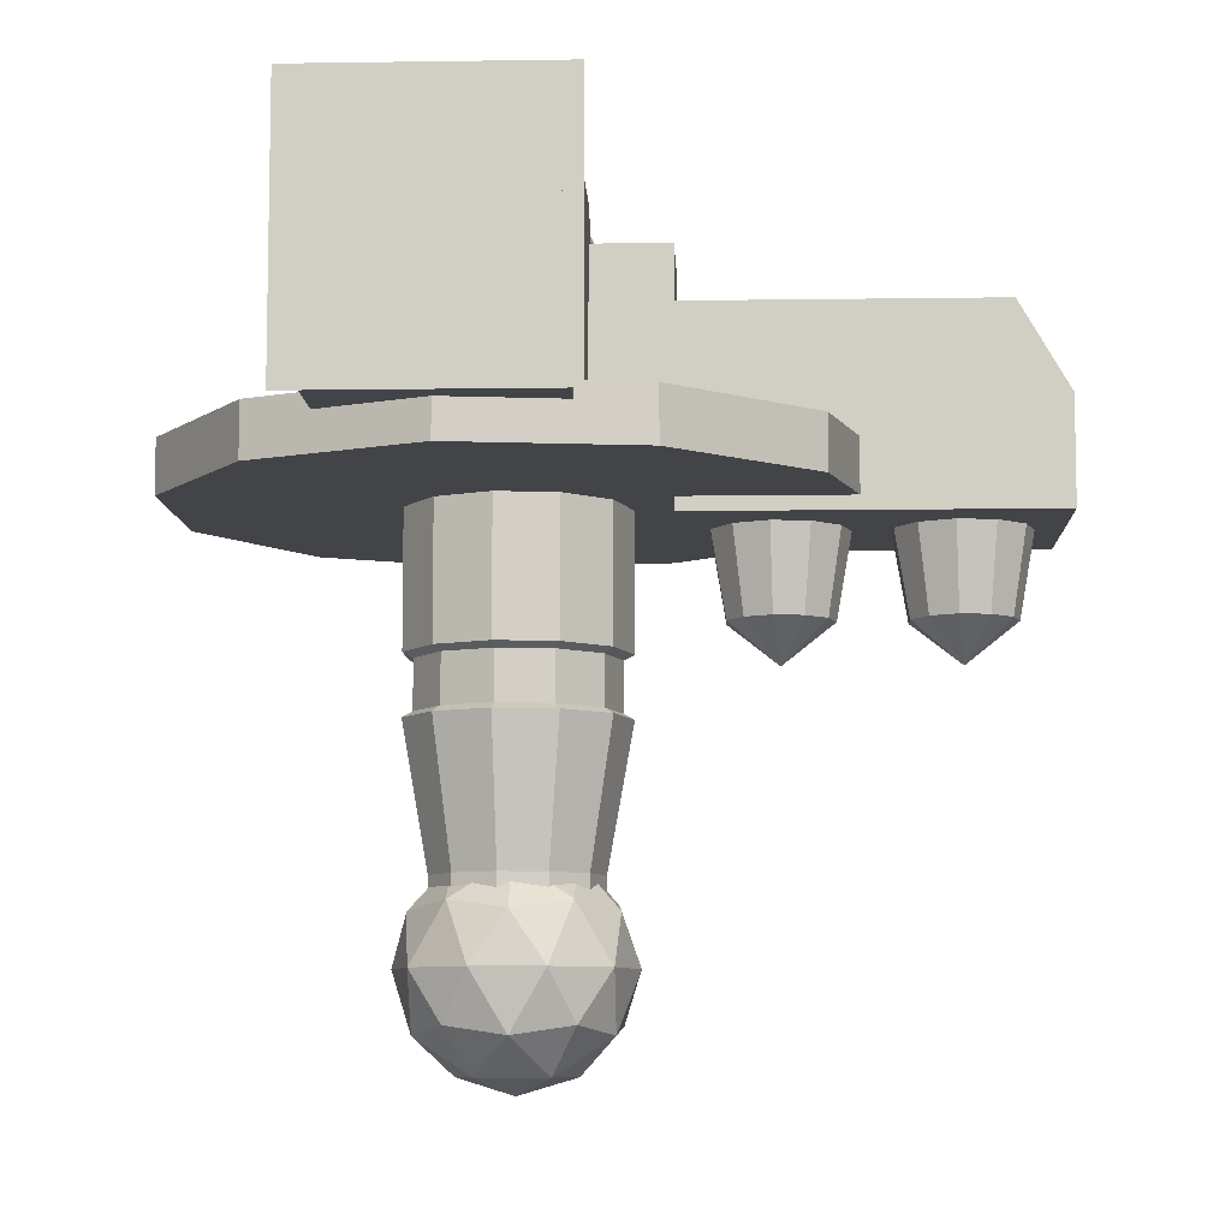
<metadata>
{"format":"obj","ext":"obj","renderer":"f3d","projection":"perspective","resolution":1024,"background":"white","views":[{"elev":-8.2,"azim":92.4,"up":"+Y"}]}
</metadata>
<code>
o part_machine_007_Icosphere
v 0 -0.1482 0
v 0.2605 0.05081 0.1893
v -0.0995 0.05081 0.3062
v -0.322 0.05081 0
v -0.0995 0.05081 -0.3062
v 0.2605 0.05081 -0.1893
v 0.0995 0.3728 0.3062
v -0.2605 0.3728 0.1893
v -0.2605 0.3728 -0.1893
v 0.0995 0.3728 -0.3062
v 0.322 0.3728 0
v 0 0.5718 0
v -0.05848 -0.09443 0.18
v 0.1531 -0.09443 0.1112
v 0.09463 0.02254 0.2912
v 0.3062 0.02254 0
v 0.1531 -0.09443 -0.1112
v -0.1893 -0.09443 0
v -0.2477 0.02254 0.18
v -0.05848 -0.09443 -0.18
v -0.2477 0.02254 -0.18
v 0.09463 0.02254 -0.2912
v 0.3424 0.2118 0.1112
v 0.3424 0.2118 -0.1112
v 0 0.2118 0.36
v 0.2116 0.2118 0.2912
v -0.3424 0.2118 0.1112
v -0.2116 0.2118 0.2912
v -0.2116 0.2118 -0.2912
v -0.3424 0.2118 -0.1112
v 0.2116 0.2118 -0.2912
v 0 0.2118 -0.36
v 0.2477 0.4011 0.18
v -0.09463 0.4011 0.2912
v -0.3062 0.4011 0
v -0.09463 0.4011 -0.2912
v 0.2477 0.4011 -0.18
v 0.05848 0.518 0.18
v 0.1893 0.518 0
v -0.1531 0.518 0.1112
v -0.1531 0.518 -0.1112
v 0.05848 0.518 -0.18
v 0 0.3716 0
v 0 1.119 -0.3409
v 0 0.3716 -0.26
v 0 0.4783 -0.26
v 0.1406 0.3716 -0.2187
v 0.1406 0.4783 -0.2187
v 0.2365 0.3716 -0.108
v 0.2365 0.4783 -0.108
v 0.2574 0.3716 0.037
v 0.2574 0.4783 0.037
v 0.1965 0.3716 0.1703
v 0.1965 0.4783 0.1703
v 0.07325 0.3716 0.2495
v 0.07325 0.4783 0.2495
v -0.07325 0.3716 0.2495
v -0.07325 0.4783 0.2495
v -0.1965 0.3716 0.1703
v -0.1965 0.4783 0.1703
v -0.2574 0.3716 0.037
v -0.2574 0.4783 0.037
v -0.2365 0.3716 -0.108
v -0.2365 0.4783 -0.108
v -0.1406 0.3716 -0.2187
v -0.1406 0.4783 -0.2187
v 0 0.929 -0.3409
v 0.1666 0.9478 -0.2592
v 0.1843 0.929 -0.2867
v 0.3101 0.929 -0.1416
v 0.3374 0.929 0.04851
v 0.2576 0.929 0.2232
v 0.09603 0.929 0.327
v -0.09603 0.929 0.327
v -0.2576 0.929 0.2232
v -0.3374 0.929 0.04851
v -0.3101 0.929 -0.1416
v -0.1843 0.929 -0.2867
v -0.2576 1.544 0.2232
v 0.1843 1.119 -0.2867
v 0.3101 1.119 -0.1416
v 0.3374 1.119 0.04851
v 0.2576 1.119 0.2232
v 0.09603 1.119 0.327
v -0.09603 1.119 0.327
v -0.2576 1.119 0.2232
v -0.3374 1.119 0.04851
v -0.3101 1.119 -0.1416
v -0.1843 1.119 -0.2867
v 0 0.9478 -0.3082
v -0.08682 0.9478 0.2957
v 0.08682 0.9478 0.2957
v 0.2329 0.9478 0.2018
v -0.1666 0.9478 -0.2592
v -0.2803 0.9478 -0.128
v 0.305 0.9478 0.04386
v 0.2803 0.9478 -0.128
v -0.305 0.9478 0.04386
v -0.2329 0.9478 0.2018
v 0.1666 1.102 -0.2592
v -0.08682 1.102 0.2957
v 0.2329 1.102 0.2018
v -0.2803 1.102 -0.128
v 0.2803 1.102 -0.128
v -0.2329 1.102 0.2018
v 0 1.102 -0.3082
v 0.08682 1.102 0.2957
v -0.1666 1.102 -0.2592
v 0.305 1.102 0.04386
v -0.305 1.102 0.04386
v 0 1.714 -1.059
v 0 1.714 0
v 0.5723 1.714 -0.8906
v 0.963 1.714 -0.4398
v 1.048 1.714 0.1507
v 0.8001 1.714 0.6933
v 0.2983 1.714 1.016
v -0.2983 1.714 1.016
v -0.8001 1.714 0.6933
v -1.048 1.714 0.1507
v -0.963 1.714 -0.4398
v -0.5723 1.714 -0.8906
v -0.09603 1.544 0.327
v 0.09603 1.544 0.327
v 0.2576 1.544 0.2232
v 0.3374 1.544 0.04851
v -0.3101 1.544 -0.1416
v -0.3374 1.544 0.04851
v 0.3101 1.544 -0.1416
v 0.1843 1.544 -0.2867
v 0 1.544 -0.3409
v -0.1843 1.544 -0.2867
v -0.8001 1.544 0.6933
v 0.2983 1.544 1.016
v 1.048 1.544 0.1507
v -1.048 1.544 0.1507
v 0.5723 1.544 -0.8906
v -0.5723 1.544 -0.8906
v -0.2983 1.544 1.016
v 0.8001 1.544 0.6933
v -0.963 1.544 -0.4398
v 0.963 1.544 -0.4398
v 0 1.544 -1.059
v 0.2335 2.114 -0.4621
v 0.2335 1.664 -0.4621
v 0.2335 2.412 0.4873
v 0.2335 1.664 0.4873
v -0.2171 2.114 -0.4621
v -0.2171 1.664 -0.4621
v -0.2171 2.114 0.4873
v -0.2171 1.664 0.4873
v 0.2335 2.114 -0.2157
v 0.2335 1.664 -0.2157
v -0.2171 2.114 -0.2157
v -0.2171 1.664 -0.2157
v -0.477 1.664 -0.2157
v -0.477 1.664 -0.4621
v -0.477 2.114 -0.4621
v -0.477 2.114 -0.2157
v 0.2335 1.837 -1.601
v 0.2335 1.664 -1.601
v -0.2171 1.664 -1.601
v -0.2171 1.837 -1.601
v -0.477 1.664 -1.601
v -0.477 1.837 -1.601
v -0.2171 2.114 -1.44
v 0.2335 2.114 -1.44
v -0.477 1.664 -1.44
v -0.477 2.114 -1.44
v 0.2335 1.664 -1.44
v 0.1999 2.412 0.4873
v 0.1999 1.664 0.4873
v 0.1999 2.114 -0.4621
v 0.1999 1.664 -0.4621
v 0.1999 1.664 -0.2157
v 0.1999 2.114 -0.2157
v 0.1999 1.837 -1.601
v 0.1999 1.664 -1.601
v 0.1999 2.114 -1.44
v 0.2335 1.664 -0.2157
v -0.2171 2.114 -0.2157
v 0.2335 2.412 -0.2157
v -0.2171 1.664 -0.2157
v 0.1999 2.412 -0.2157
v 0.1999 1.664 -0.2157
v 1.177 1.664 -0.2157
v 1.177 1.664 0.4873
v 1.177 2.412 0.4873
v 1.177 2.412 -0.2157
v 0.1999 2.295 -0.4621
v -0.2171 2.295 -0.4621
v -0.2171 2.295 -0.2157
v 0.1999 2.295 -0.2157
v 0.1999 1.5 -0.4621
v 0.2335 1.5 -0.4621
v -0.2171 1.5 -0.4621
v -0.477 1.5 -0.4621
v 0.1999 1.5 -1.601
v 0.2335 1.5 -1.601
v -0.2171 1.5 -1.601
v -0.477 1.5 -1.601
v -0.477 1.5 -1.44
v -0.2171 1.5 -1.44
v 0.2335 1.5 -1.44
v 0.1999 1.5 -1.44
v -0.1292 1.099 -0.7654
v -0.1292 1.77 -0.7654
v -0.1292 1.23 -0.931
v -0.1292 1.77 -1.025
v -0.03967 1.23 -0.9047
v 0.0114 1.77 -0.9842
v 0.02142 1.23 -0.8342
v 0.1073 1.77 -0.8734
v 0.03469 1.23 -0.7419
v 0.1282 1.77 -0.7284
v -0.00406 1.23 -0.657
v 0.06732 1.77 -0.5952
v -0.08253 1.23 -0.6066
v -0.05592 1.77 -0.516
v -0.1758 1.23 -0.6066
v -0.2024 1.77 -0.516
v -0.2543 1.23 -0.657
v -0.3257 1.77 -0.5952
v -0.293 1.23 -0.7419
v -0.3865 1.77 -0.7284
v -0.2798 1.23 -0.8342
v -0.3657 1.77 -0.8734
v -0.2187 1.23 -0.9047
v -0.2697 1.77 -0.9842
v -0.1292 1.099 -1.303
v -0.1292 1.77 -1.303
v -0.1292 1.23 -1.468
v -0.1292 1.77 -1.563
v -0.03967 1.23 -1.442
v 0.0114 1.77 -1.522
v 0.02142 1.23 -1.372
v 0.1073 1.77 -1.411
v 0.03469 1.23 -1.279
v 0.1282 1.77 -1.266
v -0.00406 1.23 -1.194
v 0.06732 1.77 -1.133
v -0.08253 1.23 -1.144
v -0.05592 1.77 -1.053
v -0.1758 1.23 -1.144
v -0.2024 1.77 -1.053
v -0.2543 1.23 -1.194
v -0.3257 1.77 -1.133
v -0.293 1.23 -1.279
v -0.3865 1.77 -1.266
v -0.2798 1.23 -1.372
v -0.3657 1.77 -1.411
v -0.2187 1.23 -1.442
v -0.2697 1.77 -1.522
v -0.2836 1.666 -0.2157
v -0.2836 1.896 -0.2157
v -0.2836 1.666 -0.6557
v -0.2836 1.896 -0.6557
v -0.02493 1.666 -0.5717
v -0.02493 1.896 -0.5717
v 0.1349 1.666 -0.3517
v 0.1349 1.896 -0.3517
v 0.1349 1.666 -0.07976
v 0.1349 1.896 -0.07976
v -0.02493 1.666 0.1402
v -0.02493 1.896 0.1402
v -0.2836 1.666 0.2243
v -0.2836 1.896 0.2243
v -0.5422 1.666 0.1402
v -0.5422 1.896 0.1402
v -0.702 1.666 -0.07976
v -0.702 1.896 -0.07976
v -0.702 1.666 -0.3517
v -0.702 1.896 -0.3517
v -0.5422 1.666 -0.5717
v -0.5422 1.896 -0.5717
v 1.355 1.614 -0.2625
v 1.355 1.614 0.5341
v 1.355 2.462 0.5341
v 1.355 2.462 -0.2625
v 0.1561 2.114 -0.5647
v -0.1733 2.114 -0.5647
v -0.1733 2.114 -1.337
v 0.1561 2.114 -1.337
v 0.1561 2.062 -0.5647
v -0.1733 2.062 -0.5647
v -0.1733 2.062 -1.337
v 0.1561 2.062 -1.337
v 0.3393 1.747 0.4873
v 0.3393 2.328 0.4873
v 1.071 1.747 0.4873
v 1.071 2.328 0.4873
v 0.2335 2.08 -0.4621
v 0.2335 2.355 0.4873
v -0.2171 2.08 0.4873
v -0.2171 2.08 -0.2157
v 0.2335 2.08 -0.2157
v -0.477 2.08 -0.4621
v -0.477 2.08 -0.2157
v 0.2335 1.824 -1.601
v -0.2171 1.824 -1.601
v -0.477 1.824 -1.601
v 0.2335 2.08 -1.44
v -0.477 2.08 -1.44
v 0.1999 1.824 -1.601
v 0.1999 2.355 0.4873
v -0.2171 2.08 -0.2157
v 0.2335 2.355 -0.2157
v 1.177 2.355 0.4873
v 1.177 2.355 -0.2157
v 1.355 2.397 0.5341
v 1.355 2.397 -0.2625
v 0.3393 2.284 0.4873
v 1.071 2.284 0.4873
v 0.2335 1.691 -0.4621
v 0.2335 1.674 -1.601
v 0.2335 1.691 -1.44
v 0.2335 1.709 0.4873
v -0.2171 1.691 0.4873
v -0.2171 1.691 -0.2157
v 0.2335 1.691 -0.2157
v -0.477 1.691 -0.4621
v -0.477 1.691 -0.2157
v -0.2171 1.674 -1.601
v -0.477 1.674 -1.601
v -0.477 1.691 -1.44
v 0.1999 1.674 -1.601
v 0.1999 1.709 0.4873
v -0.2171 1.691 -0.2157
v 0.2335 1.709 -0.2157
v 1.177 1.709 0.4873
v 1.177 1.709 -0.2157
v 1.355 1.666 0.5341
v 1.355 1.666 -0.2625
v 0.3393 1.783 0.4873
v 1.071 1.783 0.4873
v 0.2335 2.309 0.4873
v -0.2171 2.052 0.4873
v -0.2171 2.052 -0.2157
v 0.2335 2.052 -0.2157
v -0.477 2.052 -0.4621
v -0.477 2.052 -0.2157
v -0.2171 1.813 -1.601
v -0.477 1.813 -1.601
v -0.477 2.052 -1.44
v 0.1999 1.813 -1.601
v 0.1999 2.309 0.4873
v -0.2171 2.052 -0.2157
v 0.2335 2.309 -0.2157
v 1.177 2.309 0.4873
v 1.177 2.309 -0.2157
v 1.355 2.345 0.5341
v 1.355 2.345 -0.2625
v 0.3393 2.248 0.4873
v 1.071 2.248 0.4873
v 0.2335 2.052 -0.4621
v 0.2335 1.813 -1.601
v 0.2335 2.052 -1.44
v 0.2335 1.719 -0.4621
v 0.2335 1.685 -1.601
v 0.2335 1.719 -1.44
v 0.2335 1.755 0.4873
v -0.2171 1.719 0.4873
v -0.2171 1.719 -0.2157
v 0.2335 1.719 -0.2157
v -0.477 1.719 -0.4621
v -0.477 1.719 -0.2157
v -0.2171 1.685 -1.601
v -0.477 1.685 -1.601
v -0.477 1.719 -1.44
v 0.1999 1.685 -1.601
v 0.1999 1.755 0.4873
v -0.2171 1.719 -0.2157
v 0.2335 1.755 -0.2157
v 1.177 1.755 0.4873
v 1.177 1.755 -0.2157
v 1.355 1.717 0.5341
v 1.355 1.717 -0.2625
v 0.3393 1.818 0.4873
v 1.071 1.818 0.4873
v 0.2335 2.264 0.4873
v -0.2171 2.025 0.4873
v -0.2171 2.025 -0.2157
v 0.2335 2.025 -0.2157
v -0.477 2.025 -0.4621
v -0.477 2.025 -0.2157
v -0.2171 1.802 -1.601
v -0.477 1.802 -1.601
v -0.477 2.025 -1.44
v 0.1999 1.802 -1.601
v 0.1999 2.264 0.4873
v -0.2171 2.025 -0.2157
v 0.2335 2.264 -0.2157
v 1.177 2.264 0.4873
v 1.177 2.264 -0.2157
v 1.355 2.294 0.5341
v 1.355 2.294 -0.2625
v 0.3393 2.213 0.4873
v 1.071 2.213 0.4873
v 0.2335 2.025 -0.4621
v 0.2335 1.802 -1.601
v 0.2335 2.025 -1.44
v 0.2335 1.746 -0.4621
v 0.2335 1.695 -1.601
v 0.2335 1.746 -1.44
v 0.2335 1.801 0.4873
v -0.2171 1.746 0.4873
v -0.2171 1.746 -0.2157
v 0.2335 1.746 -0.2157
v -0.477 1.746 -0.4621
v -0.477 1.746 -0.2157
v -0.2171 1.695 -1.601
v -0.477 1.695 -1.601
v -0.477 1.746 -1.44
v 0.1999 1.695 -1.601
v 0.1999 1.801 0.4873
v -0.2171 1.746 -0.2157
v 0.2335 1.801 -0.2157
v 1.177 1.801 0.4873
v 1.177 1.801 -0.2157
v 1.355 1.769 0.5341
v 1.355 1.769 -0.2625
v 0.3393 1.854 0.4873
v 1.071 1.854 0.4873
v 0.3393 2.284 0.4609
v 0.3393 2.328 0.4609
v 1.071 2.284 0.4609
v 1.071 2.328 0.4609
v 0.3393 1.747 0.4609
v 1.071 1.747 0.4609
v 0.3393 1.783 0.4609
v 1.071 1.783 0.4609
v 0.3393 2.213 0.4609
v 0.3393 2.248 0.4609
v 1.071 2.213 0.4609
v 1.071 2.248 0.4609
v 1.071 1.818 0.4609
v 0.3393 1.818 0.4609
v 0.3393 1.854 0.4609
v 1.071 1.854 0.4609
f 1 14 13
f 2 14 16
f 1 13 18
f 1 18 20
f 1 20 17
f 2 16 23
f 3 15 25
f 4 19 27
f 5 21 29
f 6 22 31
f 2 23 26
f 3 25 28
f 4 27 30
f 5 29 32
f 6 31 24
f 7 33 38
f 8 34 40
f 9 35 41
f 10 36 42
f 11 37 39
f 39 42 12
f 39 37 42
f 37 10 42
f 42 41 12
f 42 36 41
f 36 9 41
f 41 40 12
f 41 35 40
f 35 8 40
f 40 38 12
f 40 34 38
f 34 7 38
f 38 39 12
f 38 33 39
f 33 11 39
f 24 37 11
f 24 31 37
f 31 10 37
f 32 36 10
f 32 29 36
f 29 9 36
f 30 35 9
f 30 27 35
f 27 8 35
f 28 34 8
f 28 25 34
f 25 7 34
f 26 33 7
f 26 23 33
f 23 11 33
f 31 32 10
f 31 22 32
f 22 5 32
f 29 30 9
f 29 21 30
f 21 4 30
f 27 28 8
f 27 19 28
f 19 3 28
f 25 26 7
f 25 15 26
f 15 2 26
f 23 24 11
f 23 16 24
f 16 6 24
f 17 22 6
f 17 20 22
f 20 5 22
f 20 21 5
f 20 18 21
f 18 4 21
f 18 19 4
f 18 13 19
f 13 3 19
f 16 17 6
f 16 14 17
f 14 1 17
f 13 15 3
f 13 14 15
f 14 2 15
f 43 45 47
f 52 50 70 71
f 45 46 48 47
f 43 47 49
f 56 54 72 73
f 47 48 50 49
f 43 49 51
f 60 58 74 75
f 49 50 52 51
f 43 51 53
f 64 62 76 77
f 51 52 54 53
f 43 53 55
f 48 46 67 69
f 53 54 56 55
f 43 55 57
f 50 48 69 70
f 55 56 58 57
f 43 57 59
f 54 52 71 72
f 57 58 60 59
f 43 59 61
f 58 56 73 74
f 59 60 62 61
f 43 61 63
f 62 60 75 76
f 61 62 64 63
f 43 63 65
f 66 64 77 78
f 63 64 66 65
f 43 65 45
f 46 66 78 67
f 65 66 46 45
f 100 106 44 80
f 101 107 84 85
f 102 109 82 83
f 103 110 87 88
f 104 100 80 81
f 106 108 89 44
f 105 101 85 86
f 107 102 83 84
f 108 103 88 89
f 109 104 81 82
f 110 105 86 87
f 133 139 118 119
f 134 140 116 117
f 138 141 121 122
f 135 142 114 115
f 136 133 119 120
f 137 143 111 113
f 139 134 117 118
f 140 135 115 116
f 141 136 120 121
f 142 137 113 114
f 143 138 122 111
f 76 75 99 98
f 71 70 97 96
f 78 77 95 94
f 73 72 93 92
f 75 74 91 99
f 67 78 94 90
f 70 69 68 97
f 77 76 98 95
f 72 71 96 93
f 74 73 92 91
f 69 67 90 68
f 98 99 105 110
f 96 97 104 109
f 94 95 103 108
f 92 93 102 107
f 99 91 101 105
f 90 94 108 106
f 97 68 100 104
f 95 98 110 103
f 93 96 109 102
f 91 92 107 101
f 68 90 106 100
f 112 113 111
f 112 114 113
f 112 115 114
f 112 116 115
f 112 117 116
f 112 118 117
f 112 119 118
f 112 120 119
f 112 121 120
f 112 122 121
f 112 111 122
f 44 89 132 131
f 81 80 130 129
f 88 87 128 127
f 83 82 126 125
f 85 84 124 123
f 80 44 131 130
f 87 86 79 128
f 82 81 129 126
f 89 88 127 132
f 84 83 125 124
f 86 85 123 79
f 131 132 138 143
f 129 130 137 142
f 127 128 136 141
f 125 126 135 140
f 123 124 134 139
f 130 131 143 137
f 128 79 133 136
f 126 129 142 135
f 132 127 141 138
f 124 125 140 134
f 79 123 139 133
f 146 188 189 182
f 327 318 151 172
f 155 156 157 149
f 325 324 164 168
f 148 191 190 173
f 175 174 145 153
f 185 175 153 180
f 184 176 154 181
f 328 319 155 183
f 314 320 153 145
f 322 321 157 156
f 179 177 163 166
f 319 322 156 155
f 148 158 159 154
f 326 315 161 178
f 300 301 165 163
f 166 163 165 169
f 157 197 196 149
f 162 200 201 164
f 302 299 160 167
f 292 302 167 144
f 164 201 202 168
f 170 204 199 161
f 148 166 169 158
f 148 173 280 281
f 321 325 168 157
f 144 167 179 173
f 168 202 197 157
f 178 198 200 162
f 323 326 178 162
f 167 160 177 179
f 182 152 176 184
f 183 155 175 185
f 155 149 174 175
f 152 144 173 176
f 317 327 172 147
f 151 183 185 172
f 146 182 184 171
f 318 328 183 151
f 171 184 181 150
f 172 185 180 147
f 320 329 180 153
f 309 189 279 311
f 329 331 186 180
f 180 186 187 147
f 308 188 291 313
f 193 190 191 192
f 173 190 193 176
f 176 193 192 154
f 154 192 191 148
f 202 201 200 203
f 205 198 199 204
f 194 205 204 195
f 197 202 203 196
f 196 203 205 194
f 203 200 198 205
f 161 199 198 178
f 149 196 194 174
f 145 195 204 170
f 174 194 195 145
f 206 208 210
f 207 211 209
f 208 209 211 210
f 206 210 212
f 207 213 211
f 210 211 213 212
f 206 212 214
f 207 215 213
f 212 213 215 214
f 206 214 216
f 207 217 215
f 214 215 217 216
f 206 216 218
f 207 219 217
f 216 217 219 218
f 206 218 220
f 207 221 219
f 218 219 221 220
f 206 220 222
f 207 223 221
f 220 221 223 222
f 206 222 224
f 207 225 223
f 222 223 225 224
f 206 224 226
f 207 227 225
f 224 225 227 226
f 206 226 228
f 207 229 227
f 226 227 229 228
f 206 228 208
f 207 209 229
f 228 229 209 208
f 230 232 234
f 231 235 233
f 232 233 235 234
f 230 234 236
f 231 237 235
f 234 235 237 236
f 230 236 238
f 231 239 237
f 236 237 239 238
f 230 238 240
f 231 241 239
f 238 239 241 240
f 230 240 242
f 231 243 241
f 240 241 243 242
f 230 242 244
f 231 245 243
f 242 243 245 244
f 230 244 246
f 231 247 245
f 244 245 247 246
f 230 246 248
f 231 249 247
f 246 247 249 248
f 230 248 250
f 231 251 249
f 248 249 251 250
f 230 250 252
f 231 253 251
f 250 251 253 252
f 230 252 232
f 231 233 253
f 252 253 233 232
f 254 256 258
f 255 259 257
f 256 257 259 258
f 254 258 260
f 255 261 259
f 258 259 261 260
f 254 260 262
f 255 263 261
f 260 261 263 262
f 254 262 264
f 255 265 263
f 262 263 265 264
f 254 264 266
f 255 267 265
f 264 265 267 266
f 254 266 268
f 255 269 267
f 266 267 269 268
f 254 268 270
f 255 271 269
f 268 269 271 270
f 254 270 272
f 255 273 271
f 270 271 273 272
f 254 272 274
f 255 275 273
f 272 273 275 274
f 254 274 256
f 255 257 275
f 274 275 257 256
f 333 332 277 276
f 330 187 277 332
f 189 188 278 279
f 187 186 276 277
f 283 282 286 287
f 179 166 282 283
f 166 148 281 282
f 173 179 283 280
f 284 287 286 285
f 281 280 284 285
f 280 283 287 284
f 282 281 285 286
f 354 353 433 435
f 317 147 288 334
f 147 187 290 288
f 188 146 289 291
f 146 293 312 289
f 353 354 313 312
f 188 308 310 278
f 279 278 310 311
f 349 308 313 354
f 182 189 309 307
f 350 309 311 352
f 152 182 307 296
f 150 181 306 294
f 146 171 305 293
f 163 177 304 300
f 158 169 303 297
f 355 357 302 292
f 357 356 299 302
f 342 343 301 300
f 177 160 299 304
f 154 159 298 295
f 159 158 297 298
f 144 152 296 292
f 181 154 295 306
f 169 165 301 303
f 171 150 294 305
f 162 164 324 323
f 170 161 315 316
f 145 170 316 314
f 186 331 333 276
f 187 330 335 290
f 334 288 428 430
f 361 317 334 378
f 374 330 332 376
f 377 376 332 333
f 373 375 331 329
f 364 373 329 320
f 362 372 328 318
f 361 371 327 317
f 367 370 326 323
f 365 369 325 321
f 370 359 315 326
f 363 366 322 319
f 366 365 321 322
f 358 364 320 314
f 372 363 319 328
f 369 368 324 325
f 371 362 318 327
f 305 294 337 346
f 303 301 343 344
f 306 295 338 347
f 292 296 339 355
f 298 297 340 341
f 295 298 341 338
f 304 299 356 345
f 297 303 344 340
f 300 304 345 342
f 293 305 346 336
f 294 306 347 337
f 296 307 348 339
f 307 309 350 348
f 311 310 351 352
f 308 349 351 310
f 293 336 353 312
f 386 387 343 342
f 401 400 356 357
f 399 401 357 355
f 394 350 352 396
f 393 349 354 398
f 335 334 430 431
f 334 335 379 378
f 330 374 379 335
f 331 375 377 333
f 314 316 360 358
f 316 315 359 360
f 323 324 368 367
f 415 406 362 371
f 413 412 368 369
f 416 407 363 372
f 402 408 364 358
f 410 409 365 366
f 407 410 366 363
f 414 403 359 370
f 409 413 369 365
f 411 414 370 367
f 405 415 371 361
f 406 416 372 362
f 408 417 373 364
f 417 419 375 373
f 421 420 376 377
f 418 374 376 420
f 405 361 378 422
f 336 380 397 353
f 349 393 395 351
f 352 351 395 396
f 348 350 394 392
f 339 348 392 383
f 337 347 391 381
f 336 346 390 380
f 342 345 389 386
f 340 344 388 384
f 345 356 400 389
f 338 341 385 382
f 341 340 384 385
f 355 339 383 399
f 347 338 382 391
f 344 343 387 388
f 346 337 381 390
f 422 423 398 397
f 418 393 398 423
f 419 394 396 421
f 402 404 401 399
f 404 403 400 401
f 411 412 387 386
f 367 368 412 411
f 360 359 403 404
f 358 360 404 402
f 375 419 421 377
f 374 418 423 379
f 379 423 439 436
f 380 405 422 397
f 393 418 420 395
f 396 395 420 421
f 392 394 419 417
f 383 392 417 408
f 381 391 416 406
f 380 390 415 405
f 386 389 414 411
f 384 388 413 409
f 389 400 403 414
f 382 385 410 407
f 385 384 409 410
f 399 383 408 402
f 391 382 407 416
f 388 387 412 413
f 390 381 406 415
f 424 426 427 425
f 428 429 431 430
f 432 434 435 433
f 437 436 439 438
f 290 335 431 429
f 378 379 436 437
f 397 398 434 432
f 289 312 424 425
f 313 291 427 426
f 312 313 426 424
f 291 289 425 427
f 353 397 432 433
f 288 290 429 428
f 398 354 435 434
f 423 422 438 439
f 422 378 437 438
o bcontainer.009_Cylinder.025
v 1.327 2.036 0.1434
v 1.437 2.036 0.1434
v 1.327 2.036 -0.1966
v 1.437 2.036 -0.2335
v 1.327 1.818 -0.117
v 1.437 1.794 -0.1453
v 1.327 1.702 0.08439
v 1.437 1.665 0.07798
v 1.327 1.742 0.3134
v 1.437 1.71 0.3319
v 1.327 1.92 0.4629
v 1.437 1.907 0.4977
v 1.327 2.153 0.4629
v 1.437 2.165 0.4977
v 1.327 2.331 0.3134
v 1.437 2.363 0.3319
v 1.327 2.371 0.08439
v 1.437 2.408 0.07798
v 1.327 2.255 -0.117
v 1.437 2.279 -0.1453
f 440 442 444
f 441 445 443
f 442 443 445 444
f 440 444 446
f 441 447 445
f 444 445 447 446
f 440 446 448
f 441 449 447
f 446 447 449 448
f 440 448 450
f 441 451 449
f 448 449 451 450
f 440 450 452
f 441 453 451
f 450 451 453 452
f 440 452 454
f 441 455 453
f 452 453 455 454
f 440 454 456
f 441 457 455
f 454 455 457 456
f 440 456 458
f 441 459 457
f 456 457 459 458
f 440 458 442
f 441 443 459
f 458 459 443 442
o branch.013_Plane.013
v 1.382 2.091 0.1985
v 1.382 1.981 0.1985
v 1.382 2.091 0.0884
v 1.382 1.981 0.0884
f 460 461 463 462
o bcontainer.011_Cylinder.027
v 0.01703 2.247 0.1434
v -0.05064 2.334 0.1434
v 0.01703 2.247 -0.1966
v -0.05064 2.334 -0.2335
v 0.1893 2.381 -0.117
v 0.1404 2.483 -0.1453
v 0.281 2.453 0.08439
v 0.242 2.562 0.07798
v 0.2492 2.428 0.3134
v 0.2067 2.534 0.3319
v 0.1087 2.318 0.4629
v 0.05101 2.413 0.4977
v -0.07464 2.175 0.4629
v -0.1523 2.254 0.4977
v -0.2151 2.066 0.3134
v -0.308 2.133 0.3319
v -0.2469 2.041 0.08439
v -0.3433 2.105 0.07798
v -0.1553 2.112 -0.117
v -0.2417 2.185 -0.1453
f 464 466 468
f 465 469 467
f 466 467 469 468
f 464 468 470
f 465 471 469
f 468 469 471 470
f 464 470 472
f 465 473 471
f 470 471 473 472
f 464 472 474
f 465 475 473
f 472 473 475 474
f 464 474 476
f 465 477 475
f 474 475 477 476
f 464 476 478
f 465 479 477
f 476 477 479 478
f 464 478 480
f 465 481 479
f 478 479 481 480
f 464 480 482
f 465 483 481
f 480 481 483 482
f 464 482 466
f 465 467 483
f 482 483 467 466
o branch.015_Plane.015
v -0.06019 2.256 0.1985
v 0.02659 2.324 0.1985
v -0.06019 2.256 0.0884
v 0.02659 2.324 0.0884
f 484 485 487 486

</code>
